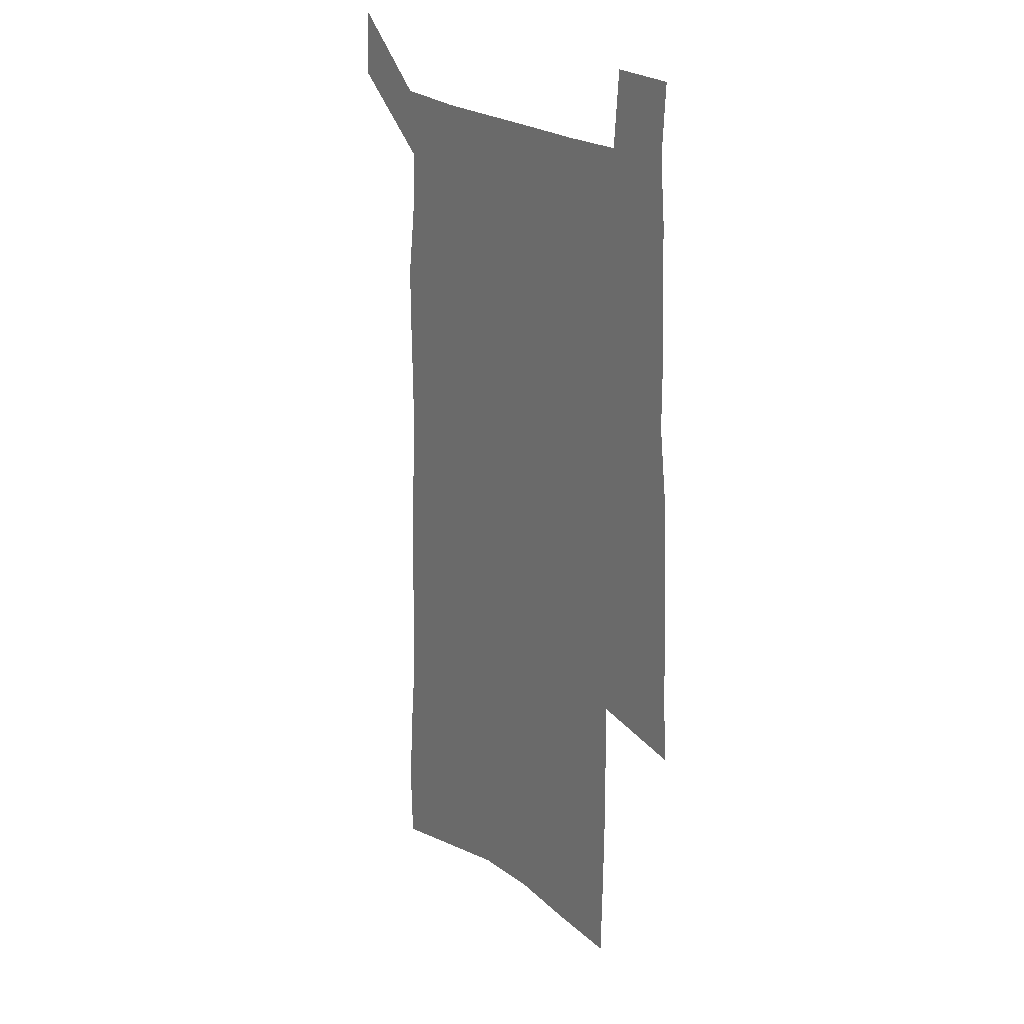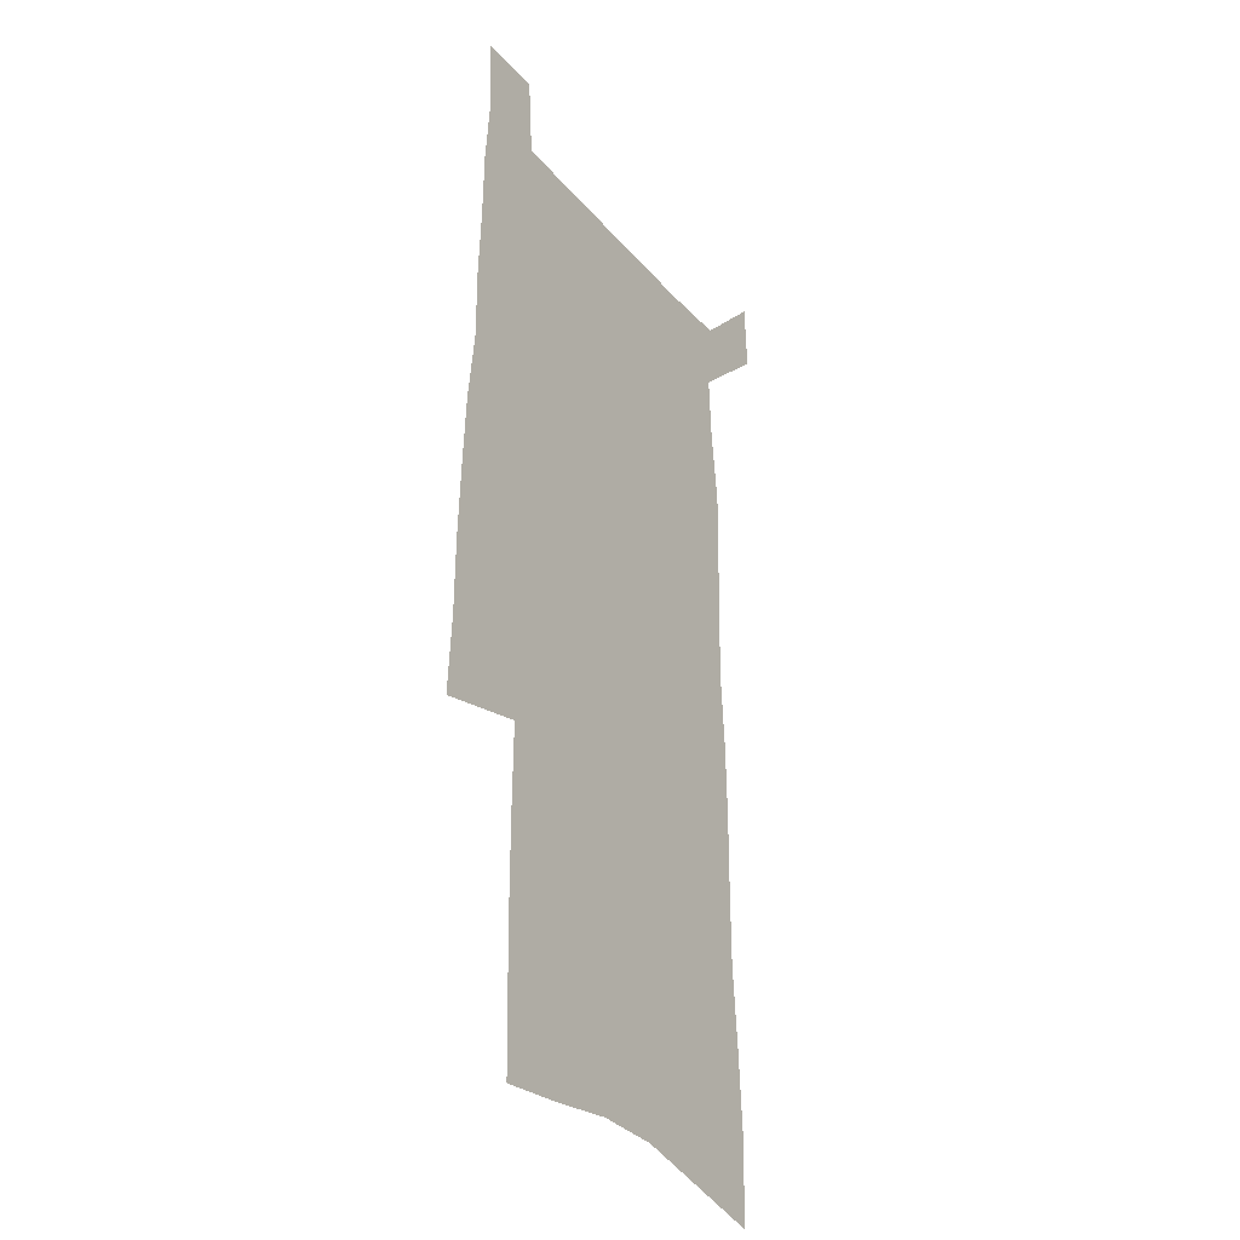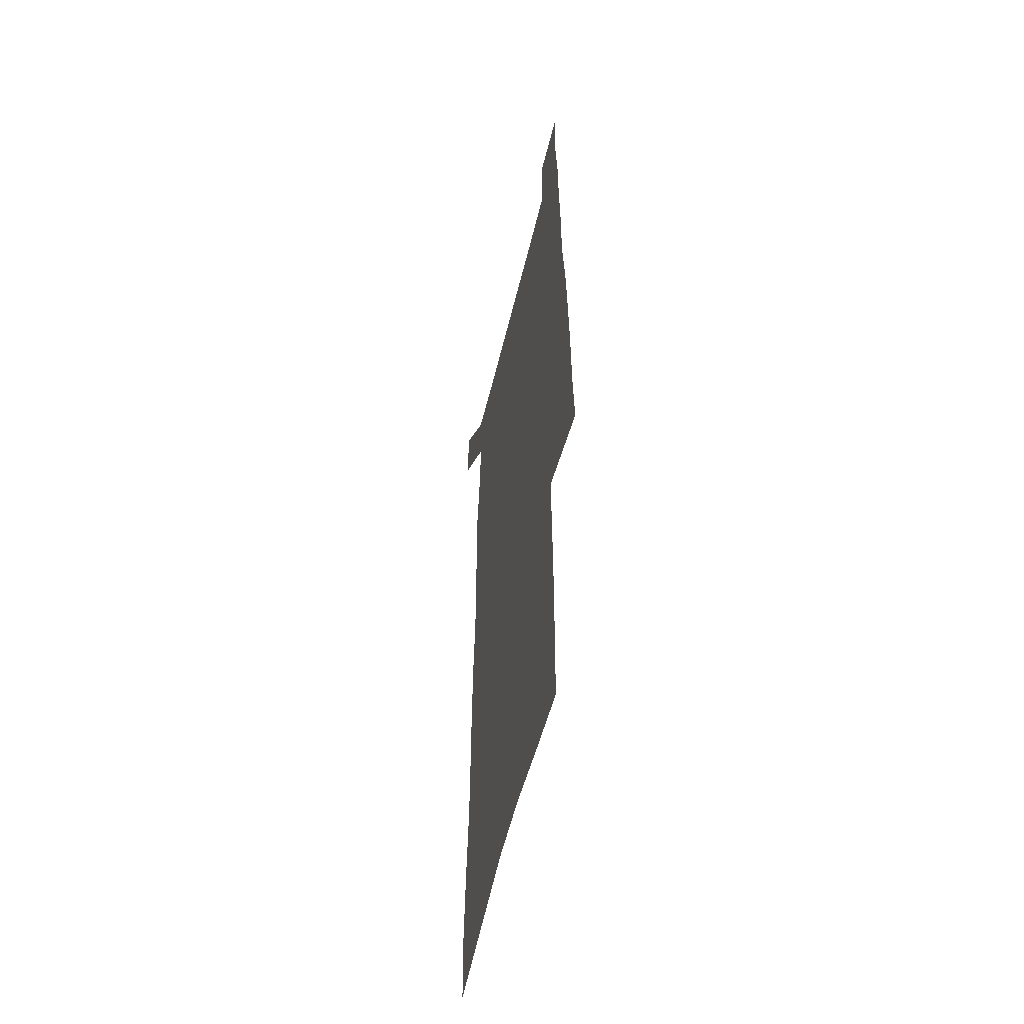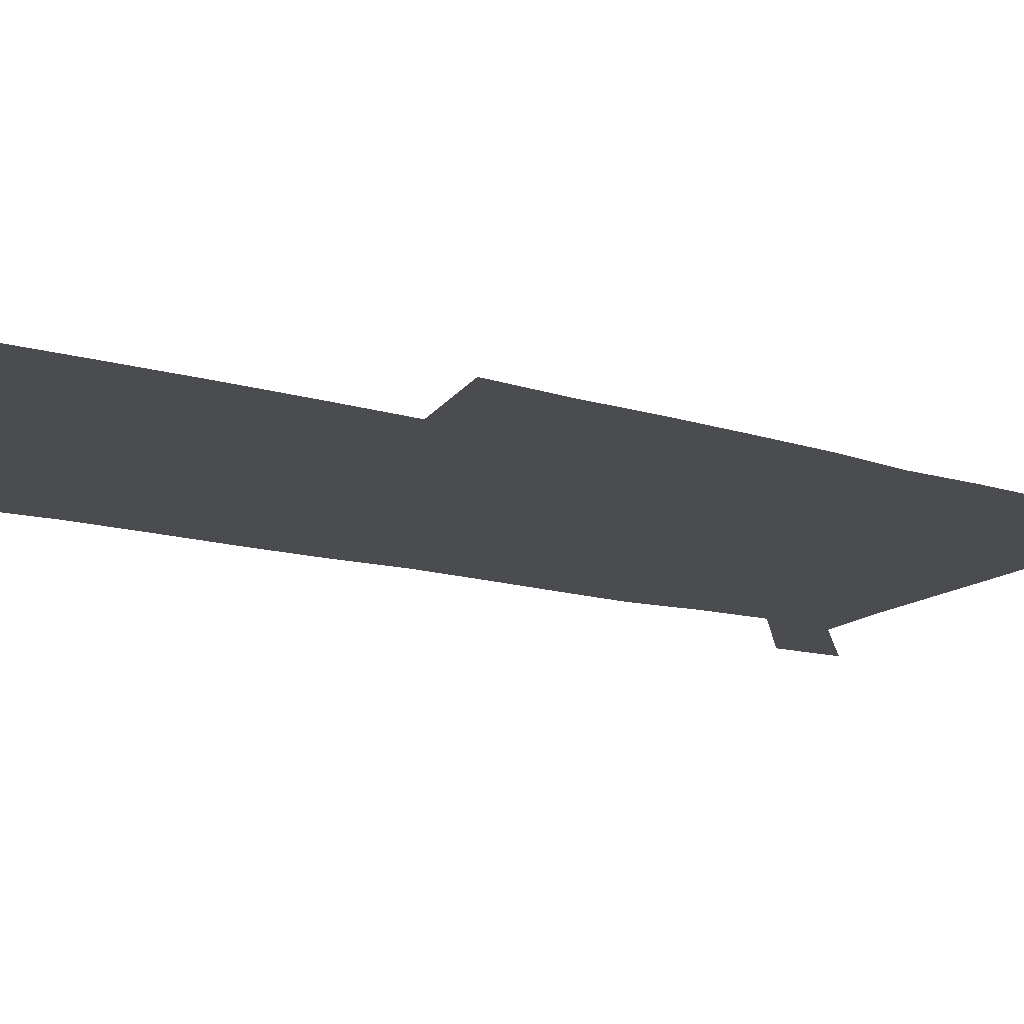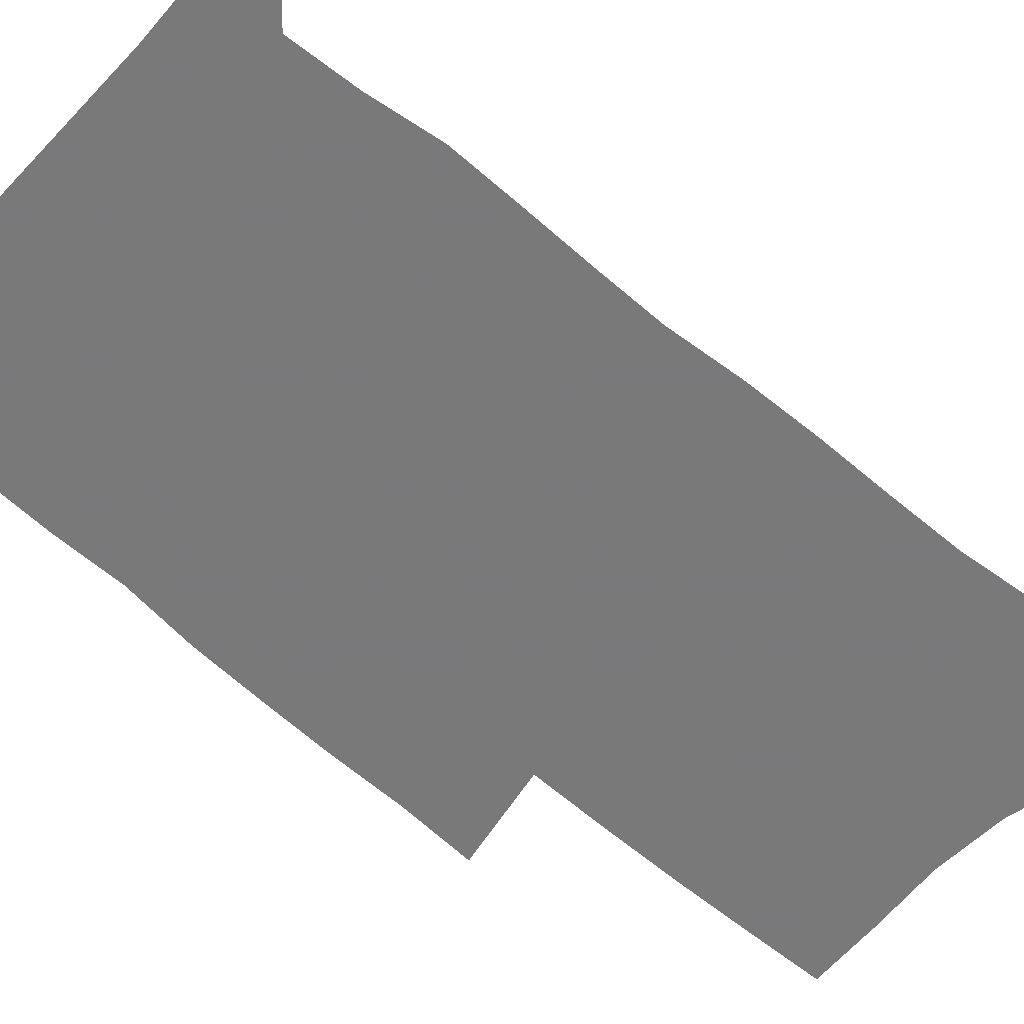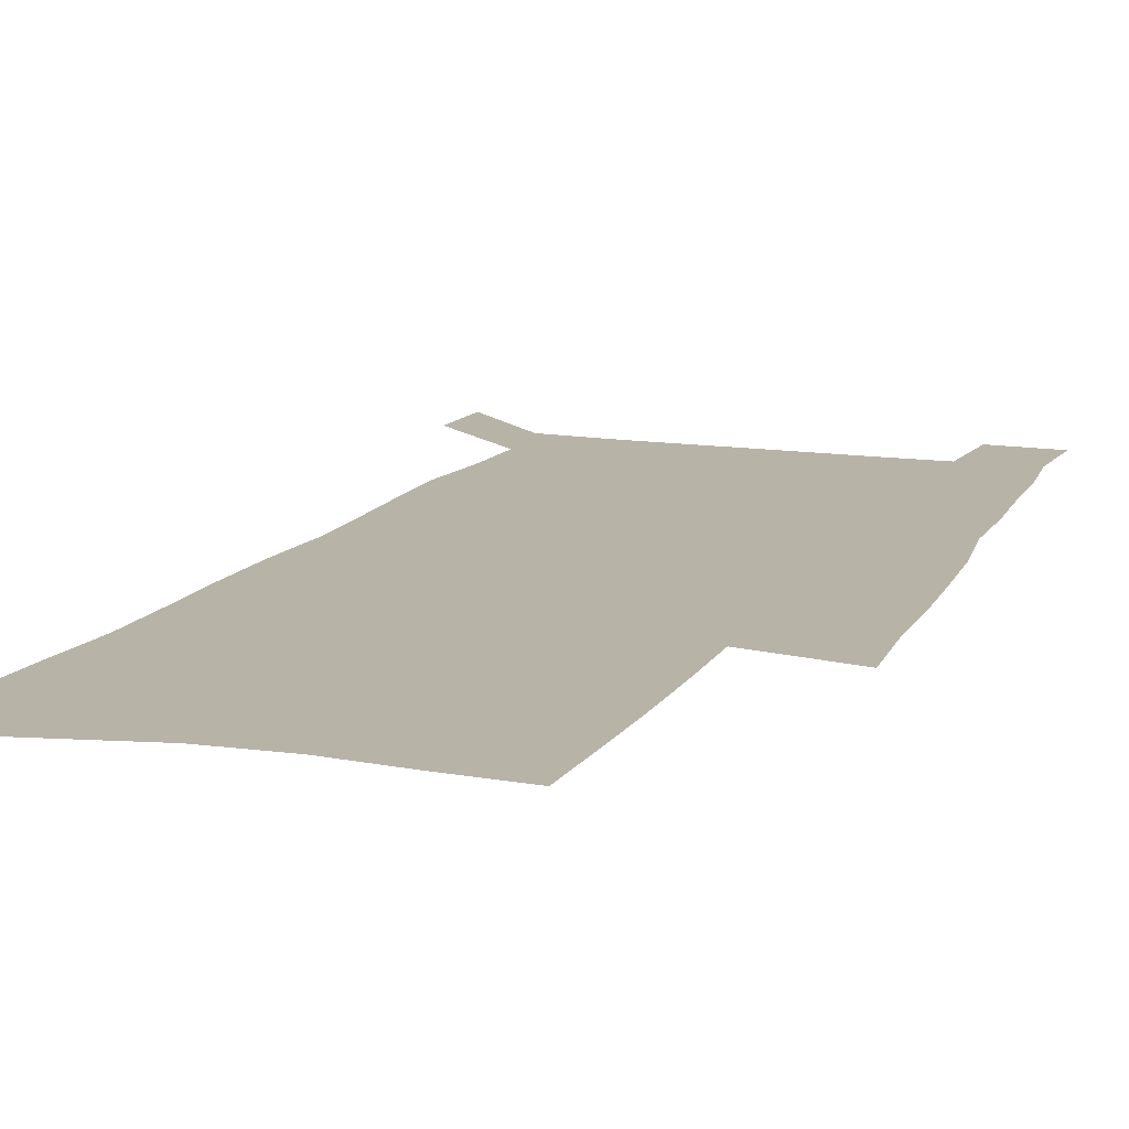
<metadata>
{"format":"obj","ext":"obj","renderer":"f3d","projection":"perspective","resolution":1024,"background":"white","views":[{"elev":23.0,"azim":52.6,"up":"+Y"},{"elev":-29.1,"azim":121.5,"up":"+Y"},{"elev":-53.6,"azim":76.8,"up":"+Y"},{"elev":-15.1,"azim":57.6,"up":"+Z"},{"elev":-57.8,"azim":-132.2,"up":"+Z"},{"elev":12.9,"azim":19.8,"up":"+Z"}]}
</metadata>
<code>
v 448.2 566.8 0
v 449.8 595 0
v 471.5 165.2 0
v 470.6 197.8 0
v 473 232.6 0
v 476.2 266.8 0
v 476.7 298.4 0
v 476.9 329.2 0
v 477.9 360 0
v 480.4 390.9 0
v 480.3 420.2 0
v 479.8 449.2 0
v 479.6 477.9 0
v 483.4 506.6 0
v 485.1 534.7 0
v 482.7 564 0
v 505.4 172.6 0
v 511.5 211.9 0
v 511.9 243.2 0
v 512.3 274.2 0
v 512.4 304.7 0
v 513.1 335.1 0
v 512.9 364.6 0
v 515 394.6 0
v 514 422.7 0
v 515.3 451.2 0
v 515.8 478.9 0
v 515.3 506.6 0
v 515.4 534.3 0
v 514.2 562.6 0
v 539.2 180 0
v 541 214.4 0
v 542.9 248 0
v 542.8 277.4 0
v 543.2 308 0
v 543.3 337.9 0
v 543.8 367.5 0
v 543.7 396 0
v 544.6 424.6 0
v 544.4 452.1 0
v 543.5 479.6 0
v 544.5 506.9 0
v 544 534.3 0
v 542.9 562.7 0
v 569.3 181.2 0
v 570.4 217.8 0
v 571 249.3 0
v 571.2 277.2 0
v 572 309.7 0
v 572.1 339.3 0
v 572.1 368.5 0
v 572.2 397.3 0
v 572.1 425.1 0
v 572 452.8 0
v 572.4 480.3 0
v 572.2 507.1 0
v 572.1 533.9 0
v 571.1 562.8 0
v 599.2 178.3 0
v 599 215.9 0
v 599.9 246.8 0
v 599.9 279.4 0
v 600.4 308.9 0
v 600.7 338.3 0
v 599.8 369.2 0
v 599.8 397.3 0
v 599.7 425.4 0
v 599.8 453 0
v 599.4 480.6 0
v 599.3 507.5 0
v 599.3 534.7 0
v 599.2 562.7 0
v 629.3 176.4 0
v 630 209.7 0
v 630.4 242.1 0
v 630.2 274.8 0
v 629.6 307 0
v 630.2 336.8 0
v 629.4 367 0
v 628.7 396.1 0
v 629.4 424.4 0
v 628.3 453 0
v 628.2 480.7 0
v 628.7 508.4 0
v 627.3 535.9 0
v 627.2 563.4 0
v 629.7 595.5 0
v 670.5 299 0
v 668.4 330.7 0
v 667.9 361.4 0
v 666.5 392 0
v 664.8 421.9 0
v 661.1 452.1 0
v 661 480.8 0
v 659.6 509.2 0
v 659 537.4 0
v 656.4 565.1 0
v 658.2 594.9 0
f 15 16 1
f 1 16 2
f 3 17 4
f 17 18 4
f 4 18 5
f 18 19 5
f 5 19 6
f 19 20 6
f 6 20 7
f 20 21 7
f 7 21 8
f 21 22 8
f 8 22 9
f 22 23 9
f 9 23 10
f 23 24 10
f 10 24 11
f 24 25 11
f 11 25 12
f 25 26 12
f 12 26 13
f 26 27 13
f 13 27 14
f 27 28 14
f 14 28 15
f 28 29 15
f 15 29 16
f 29 30 16
f 17 31 18
f 31 32 18
f 18 32 19
f 32 33 19
f 19 33 20
f 33 34 20
f 20 34 21
f 34 35 21
f 21 35 22
f 35 36 22
f 22 36 23
f 36 37 23
f 23 37 24
f 37 38 24
f 24 38 25
f 38 39 25
f 25 39 26
f 39 40 26
f 26 40 27
f 40 41 27
f 27 41 28
f 41 42 28
f 28 42 29
f 42 43 29
f 29 43 30
f 43 44 30
f 31 45 32
f 45 46 32
f 32 46 33
f 46 47 33
f 33 47 34
f 47 48 34
f 34 48 35
f 48 49 35
f 35 49 36
f 49 50 36
f 36 50 37
f 50 51 37
f 37 51 38
f 51 52 38
f 38 52 39
f 52 53 39
f 39 53 40
f 53 54 40
f 40 54 41
f 54 55 41
f 41 55 42
f 55 56 42
f 42 56 43
f 56 57 43
f 43 57 44
f 57 58 44
f 45 59 46
f 59 60 46
f 46 60 47
f 60 61 47
f 47 61 48
f 61 62 48
f 48 62 49
f 62 63 49
f 49 63 50
f 63 64 50
f 50 64 51
f 64 65 51
f 51 65 52
f 65 66 52
f 52 66 53
f 66 67 53
f 53 67 54
f 67 68 54
f 54 68 55
f 68 69 55
f 55 69 56
f 69 70 56
f 56 70 57
f 70 71 57
f 57 71 58
f 71 72 58
f 59 73 60
f 73 74 60
f 60 74 61
f 74 75 61
f 61 75 62
f 75 76 62
f 62 76 63
f 76 77 63
f 63 77 64
f 77 78 64
f 64 78 65
f 78 79 65
f 65 79 66
f 79 80 66
f 66 80 67
f 80 81 67
f 67 81 68
f 81 82 68
f 68 82 69
f 82 83 69
f 69 83 70
f 83 84 70
f 70 84 71
f 84 85 71
f 71 85 72
f 85 86 72
f 77 88 78
f 88 89 78
f 78 89 79
f 89 90 79
f 79 90 80
f 90 91 80
f 80 91 81
f 91 92 81
f 81 92 82
f 92 93 82
f 82 93 83
f 93 94 83
f 83 94 84
f 94 95 84
f 84 95 85
f 95 96 85
f 85 96 86
f 96 97 86
f 86 97 87
f 97 98 87

</code>
